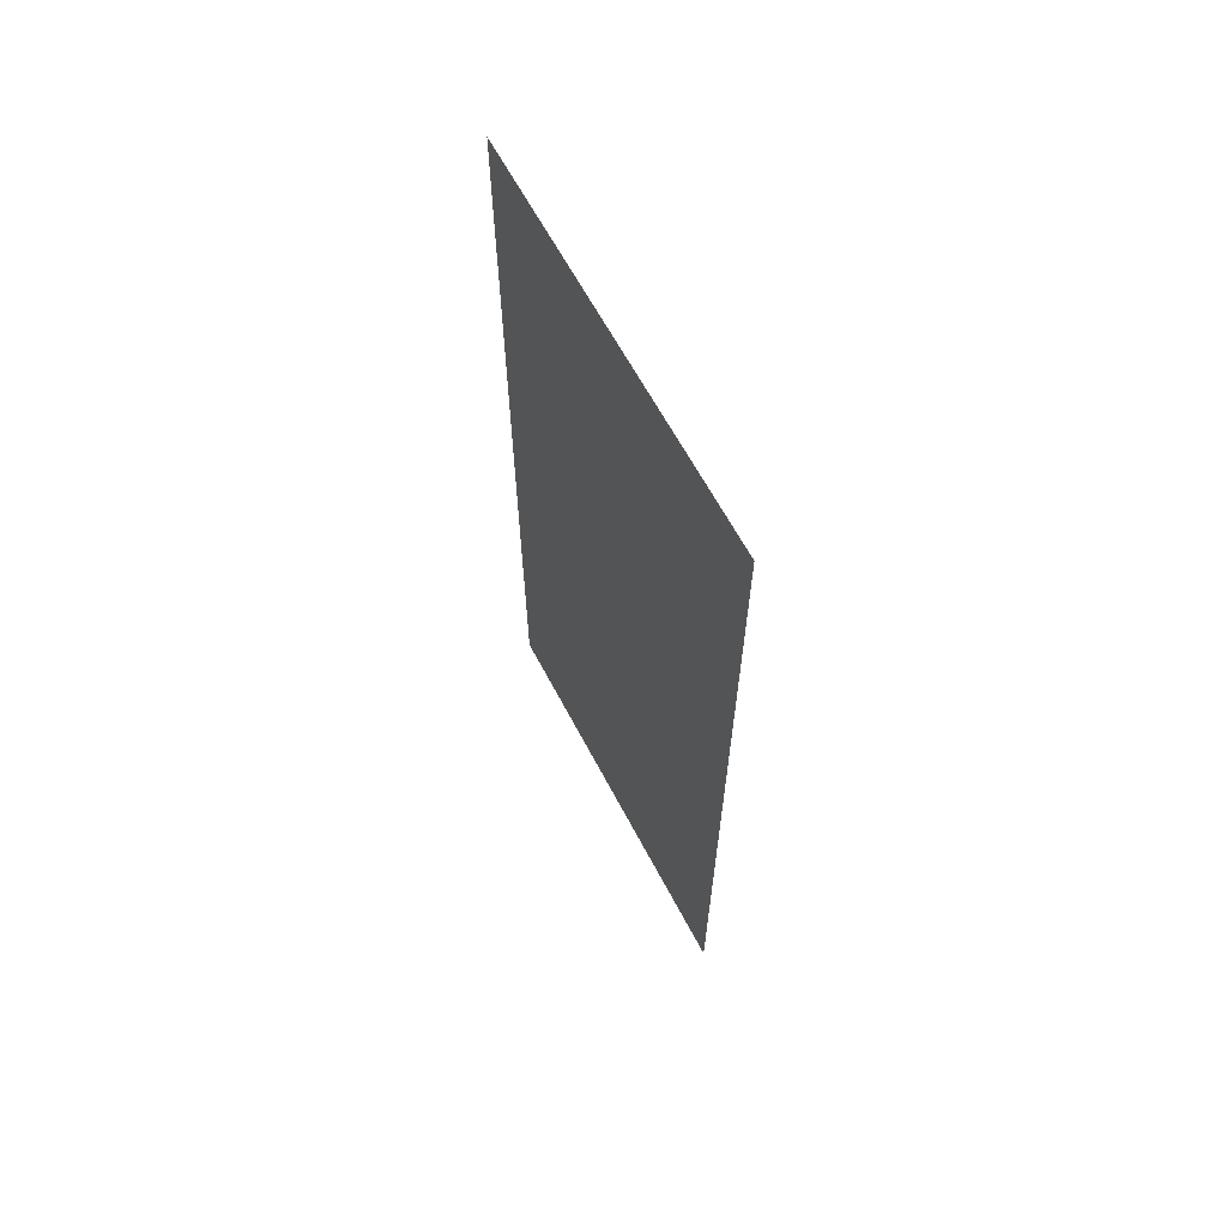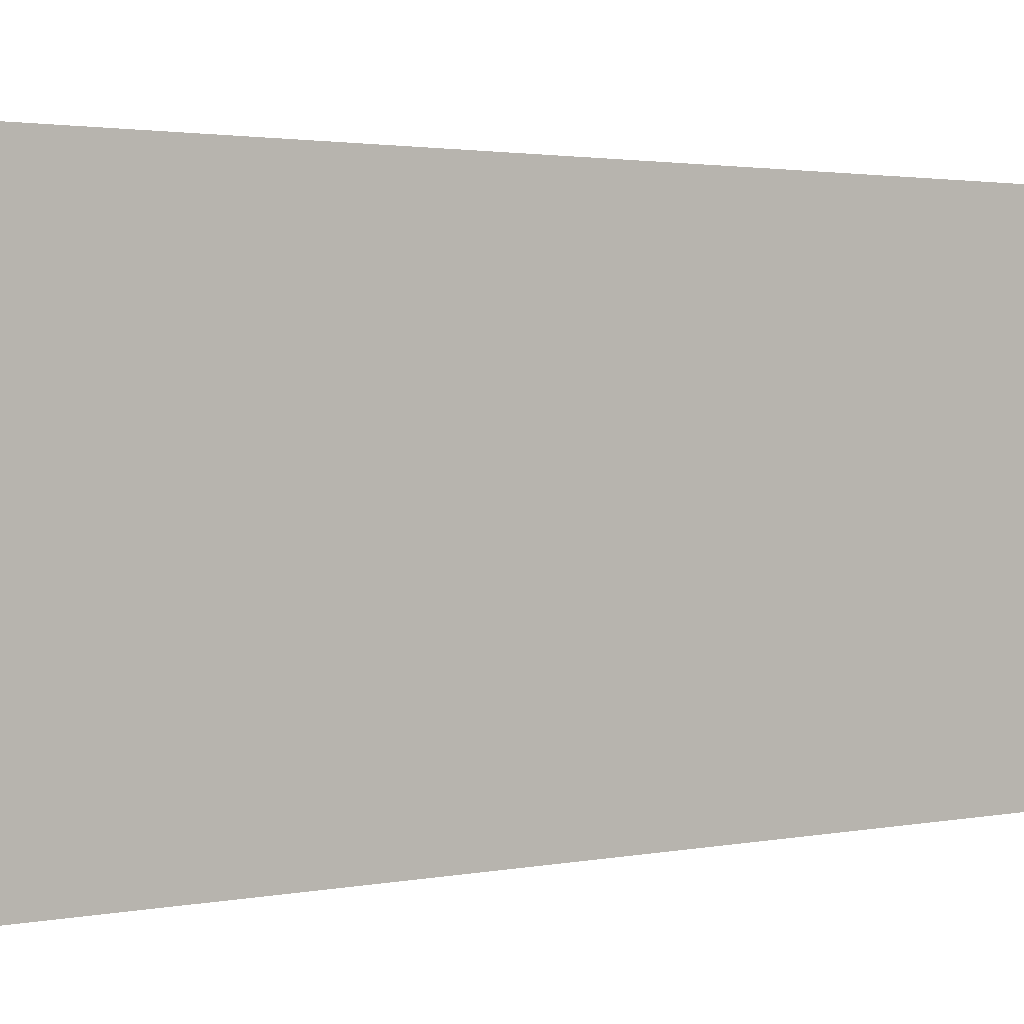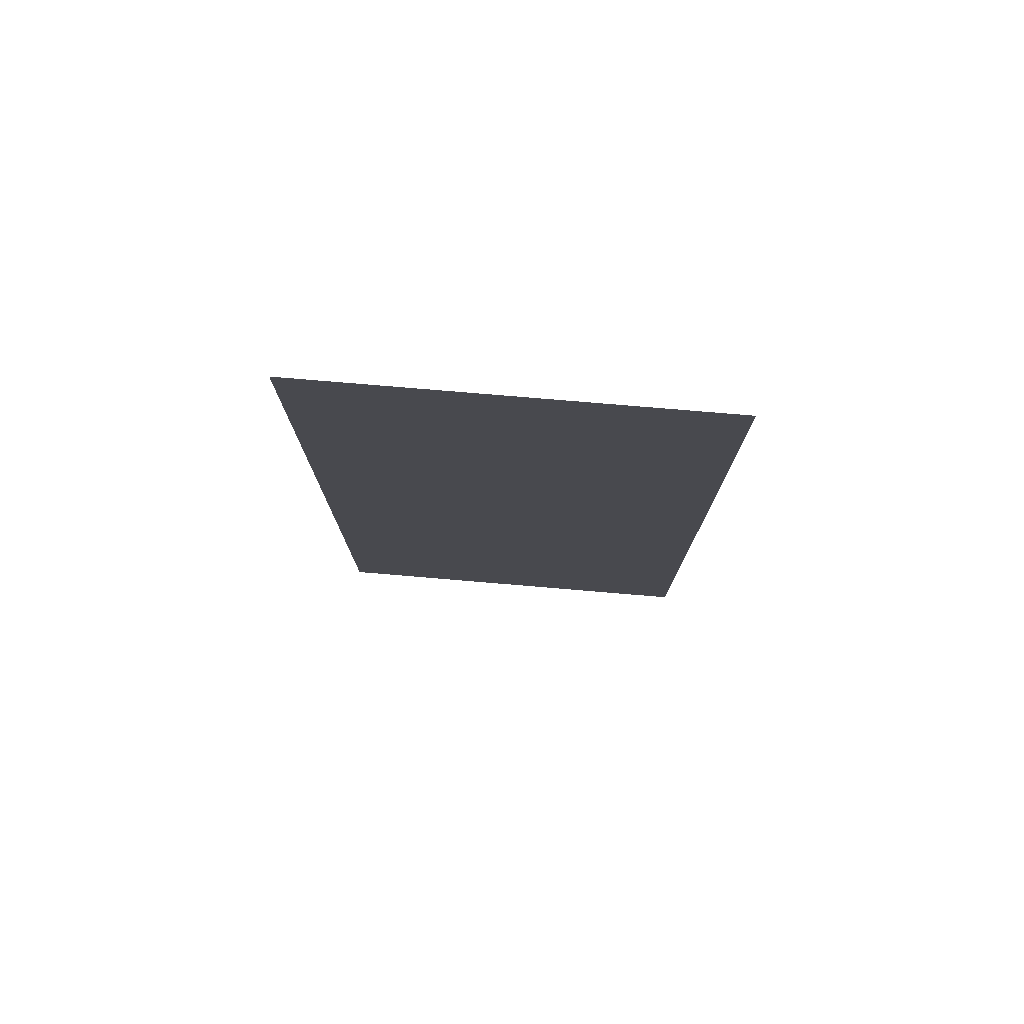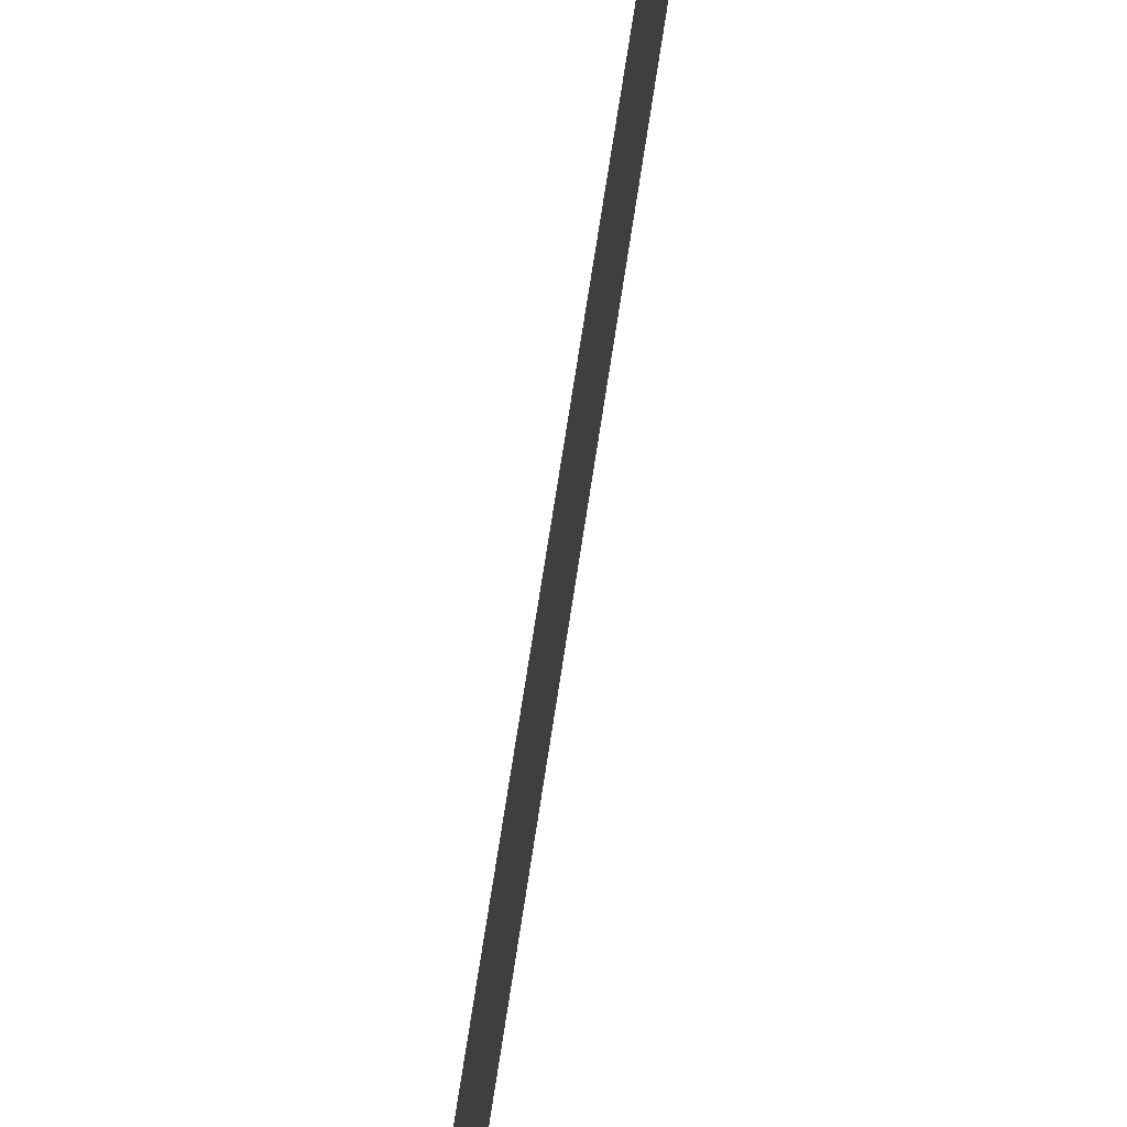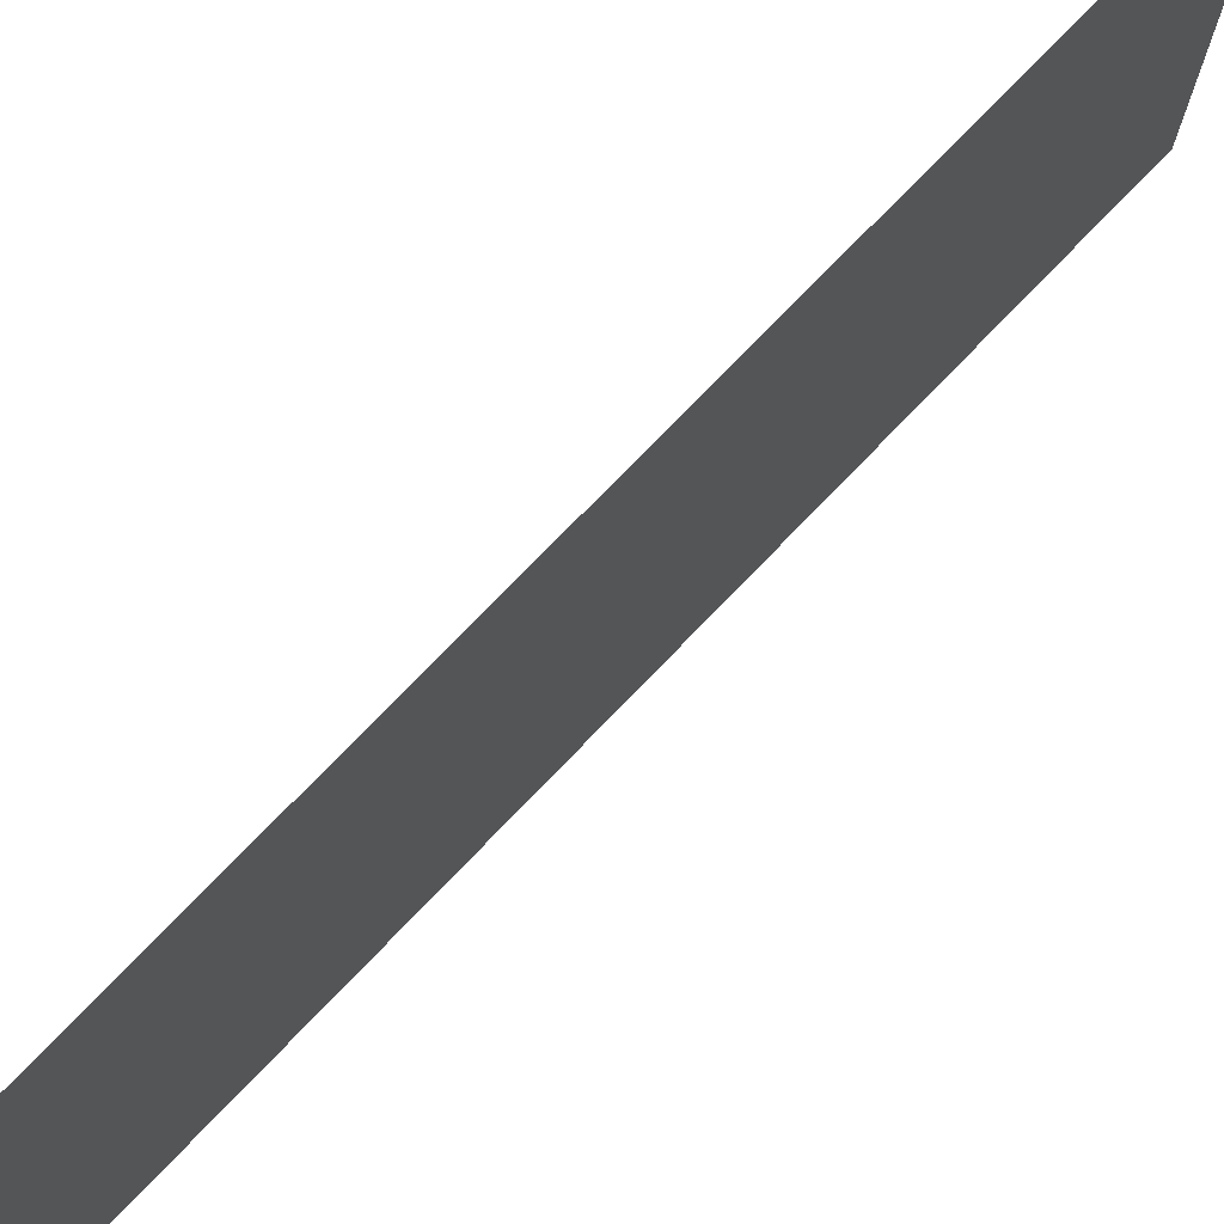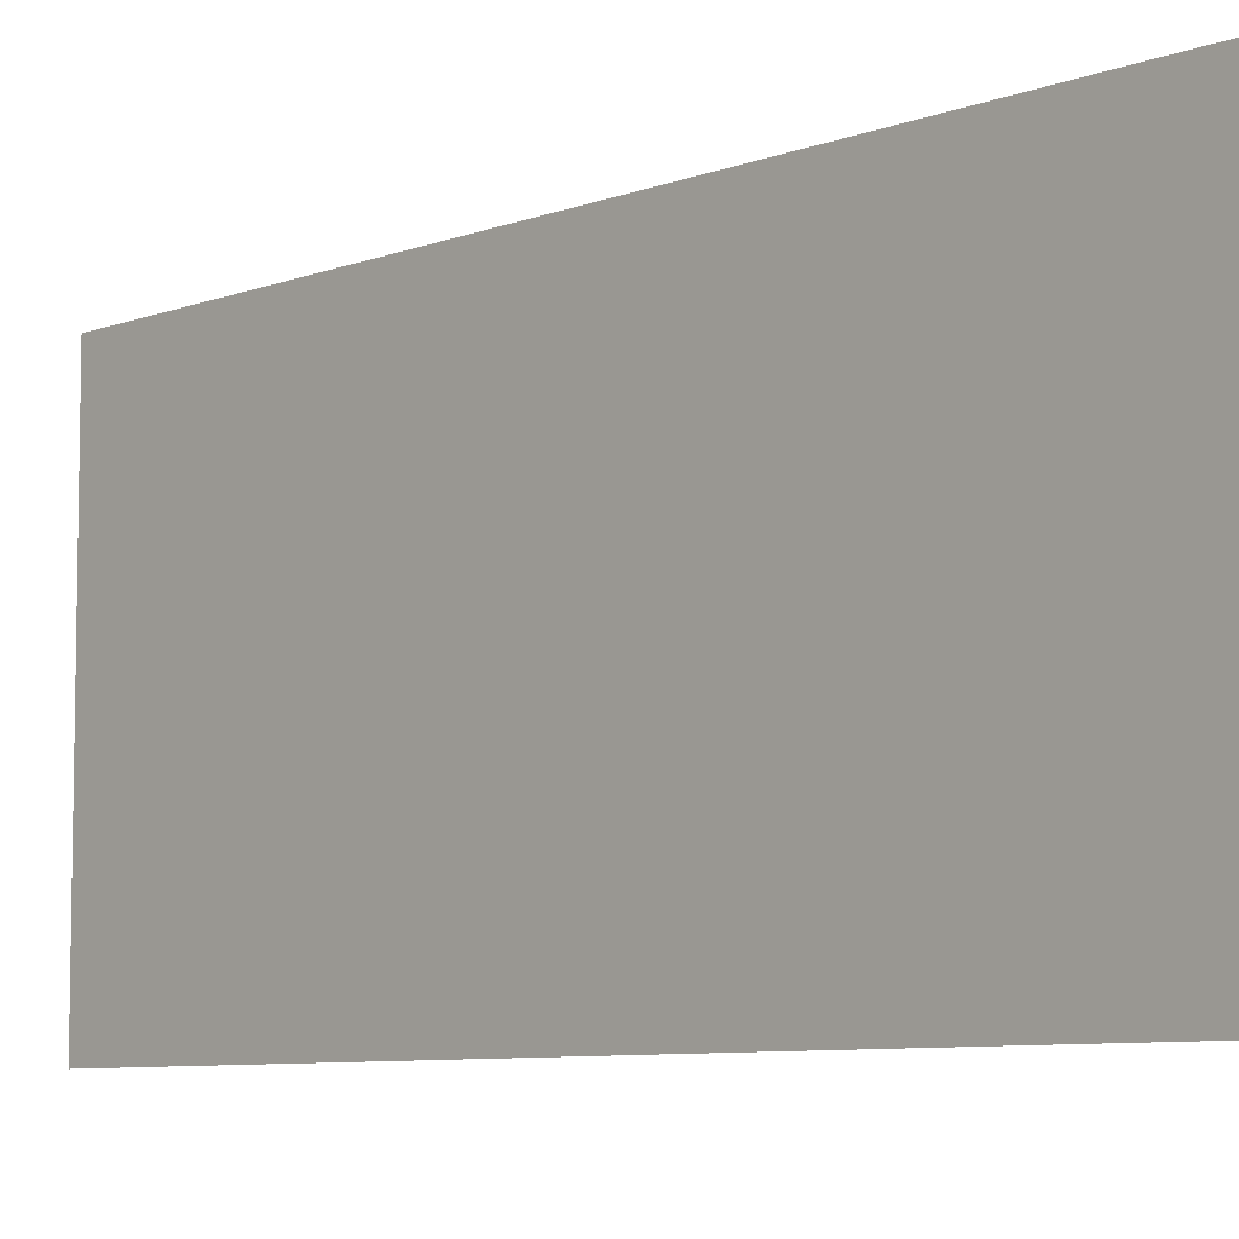
<metadata>
{"format":"obj","ext":"obj","renderer":"f3d","projection":"perspective","resolution":1024,"background":"white","views":[{"elev":63.6,"azim":152.2,"up":"+Y"},{"elev":1.8,"azim":51.4,"up":"+Z"},{"elev":77.4,"azim":-85.2,"up":"+Y"},{"elev":74.6,"azim":-171.2,"up":"+Z"},{"elev":74.5,"azim":43.8,"up":"+Z"},{"elev":-7.5,"azim":-42.6,"up":"+Z"}]}
</metadata>
<code>
o Plane.005
v -7.807 -17.74 -4.12
v -7.807 1.394 4.686
v -7.807 -17.74 4.686
v -7.807 1.394 -4.12
f 1 2 3
f 1 4 2

</code>
